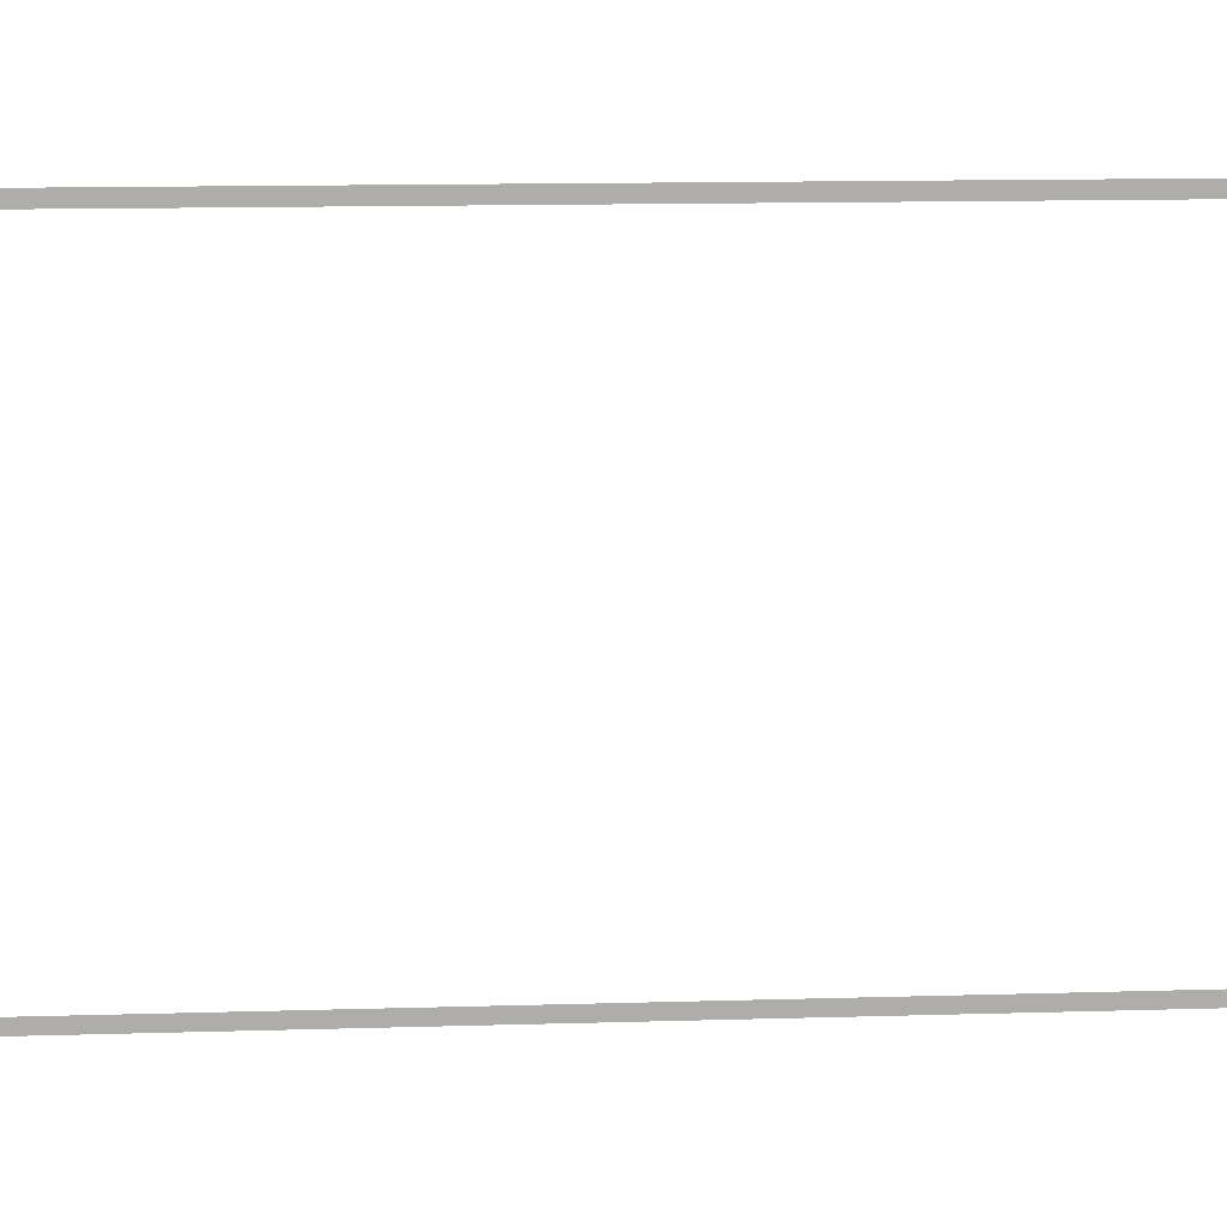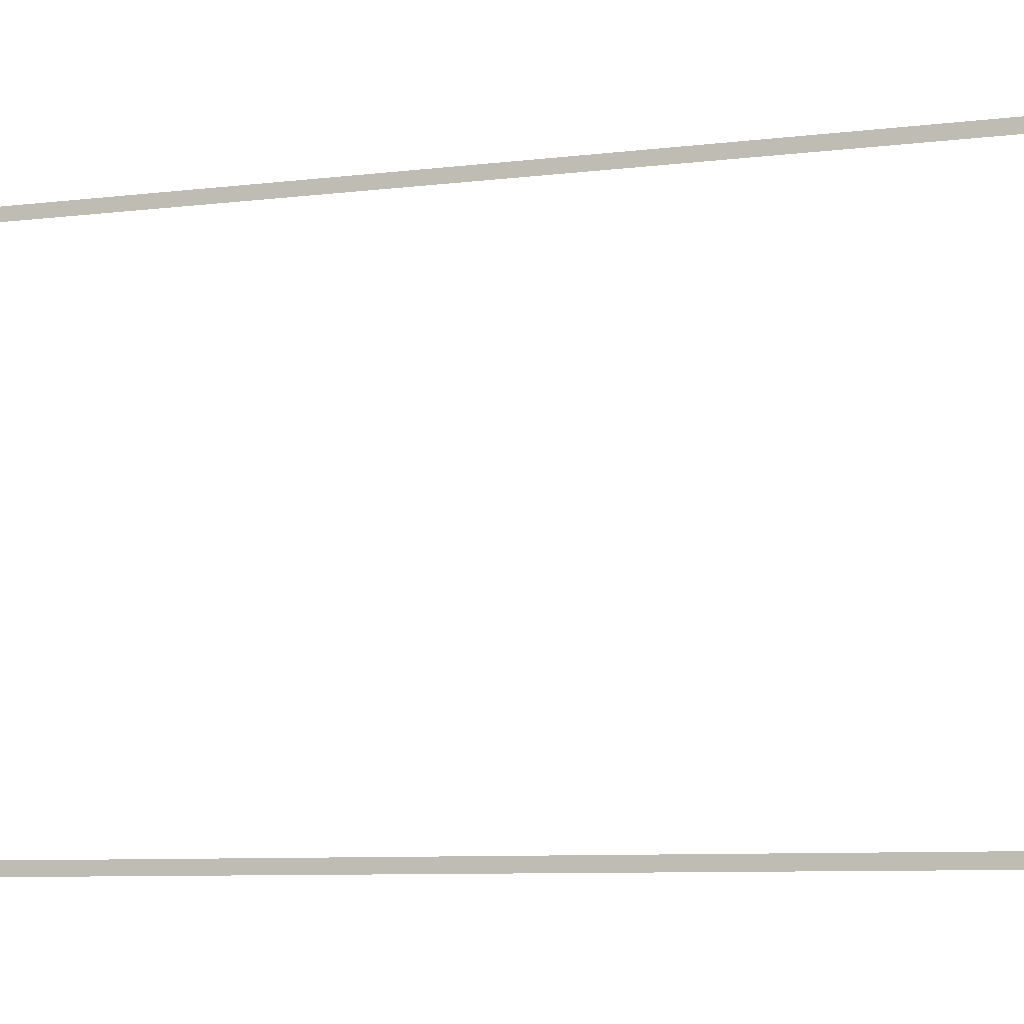
<metadata>
{"format":"obj","ext":"obj","renderer":"f3d","projection":"perspective","resolution":1024,"background":"white","views":[{"elev":13.0,"azim":-94.0,"up":"+Z"},{"elev":-7.7,"azim":-70.2,"up":"+Z"}]}
</metadata>
<code>
v 0.075 -1.95 0.5521
v 0.075 -1.95 -0.5026
v 0.075 -1.95 0.5267
v 0.075 -1.95 -0.4772
v 0.075 0.1758 0.5521
v 0.075 0.1758 -0.5026
v 0.075 0.1599 -0.4772
v 0.075 0.1399 0.5267
v 0.075 0.1599 -0.4578
v 0.075 0.1858 0.5521
v 0.075 0.1858 -0.5026
v 0.075 0.1858 0.5421
v 0.075 0.1858 -0.4926
v 0.075 0.1599 0.5267
v 0.075 0.1499 -0.4772
v 0.075 0.1499 0.5267
v 0.075 0.1599 0.517
v 0.075 0.1599 -0.4675
v 0.075 0.1399 -0.4772
v 0.075 0.1599 0.5073
f 2 4 19
f 3 1 5
f 8 3 5
f 16 8 5
f 14 16 5
f 17 14 5
f 20 17 5
f 9 20 5
f 18 9 5
f 7 18 5
f 5 10 12
f 7 5 12
f 7 12 13
f 7 13 11
f 15 7 11
f 19 15 11
f 19 11 6
f 2 19 6

</code>
